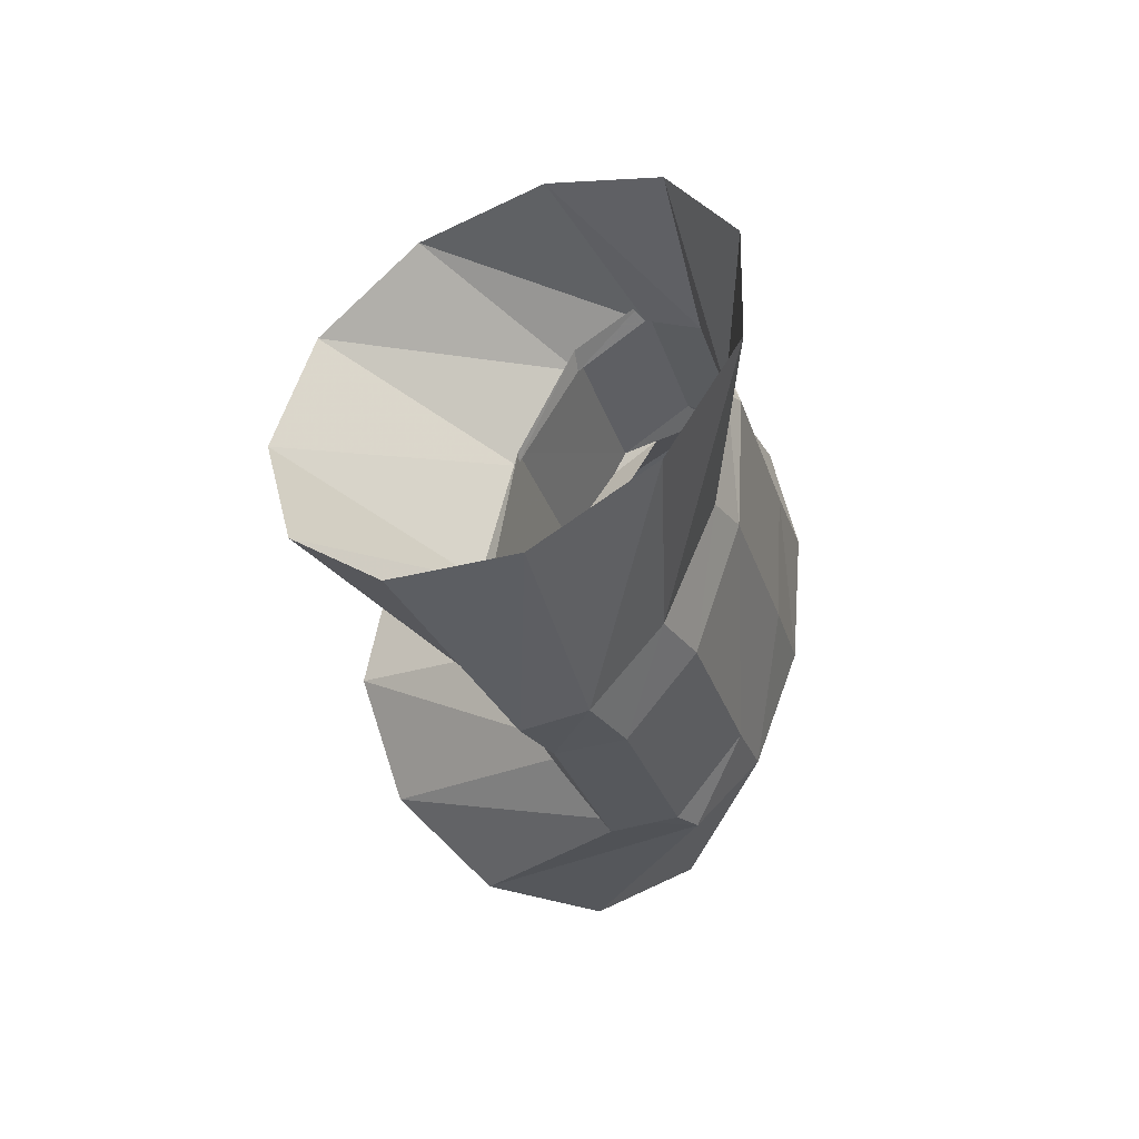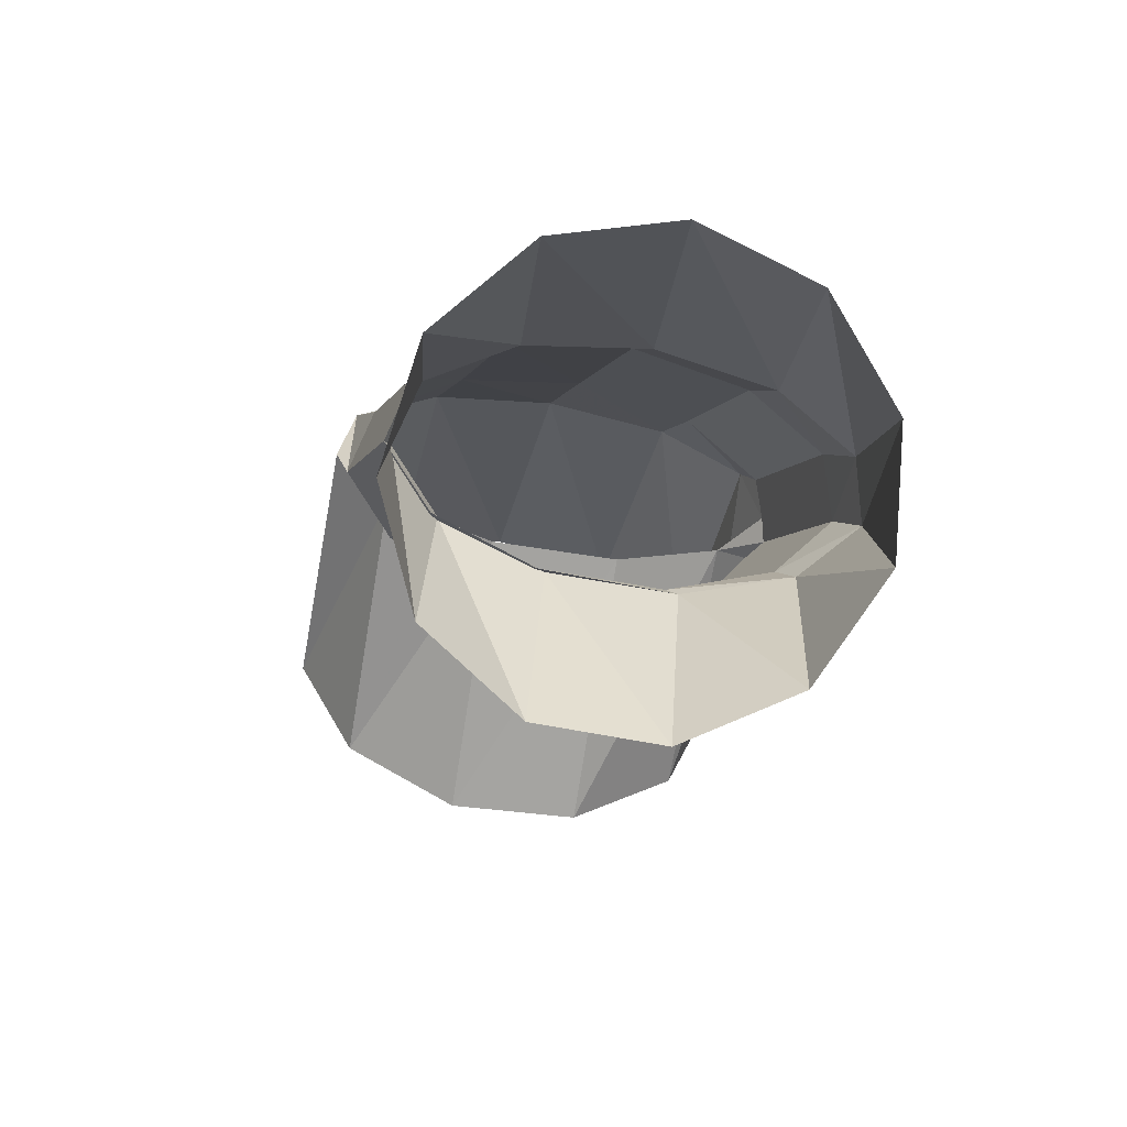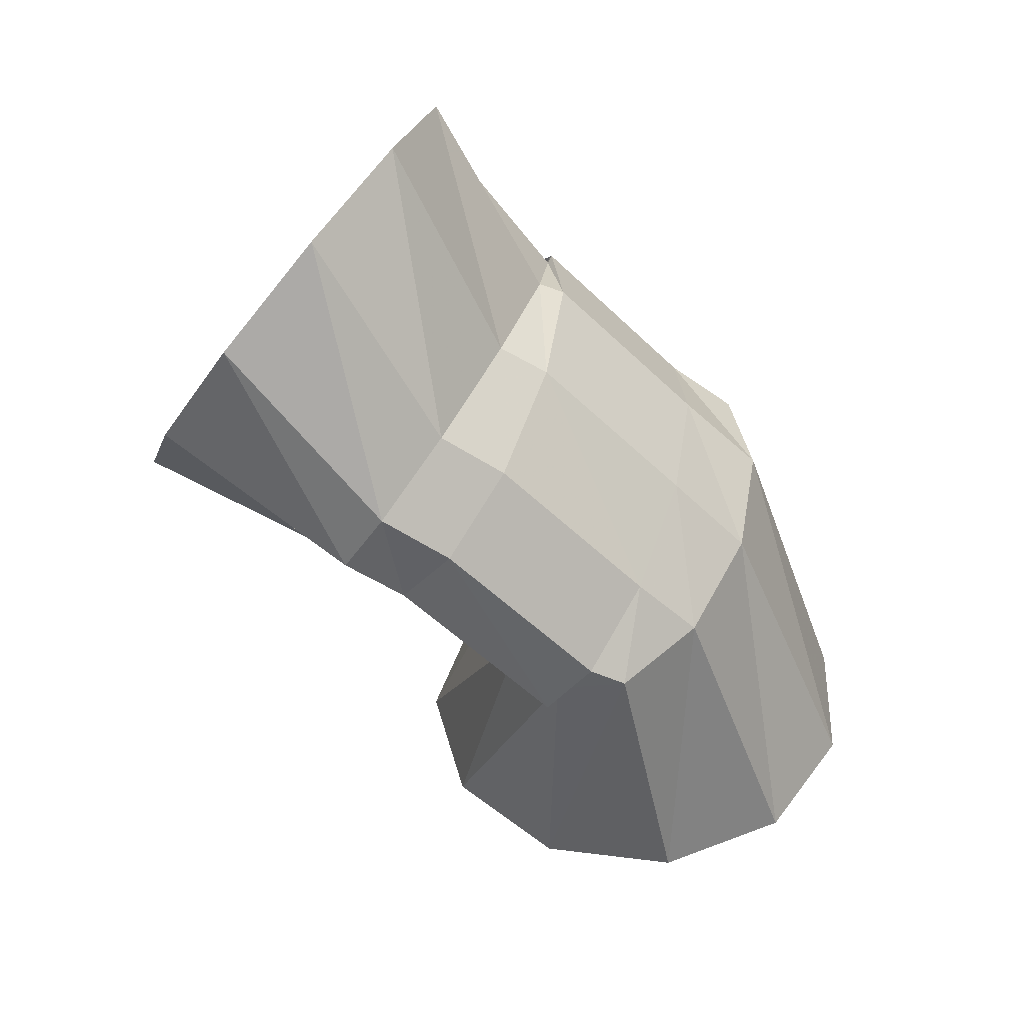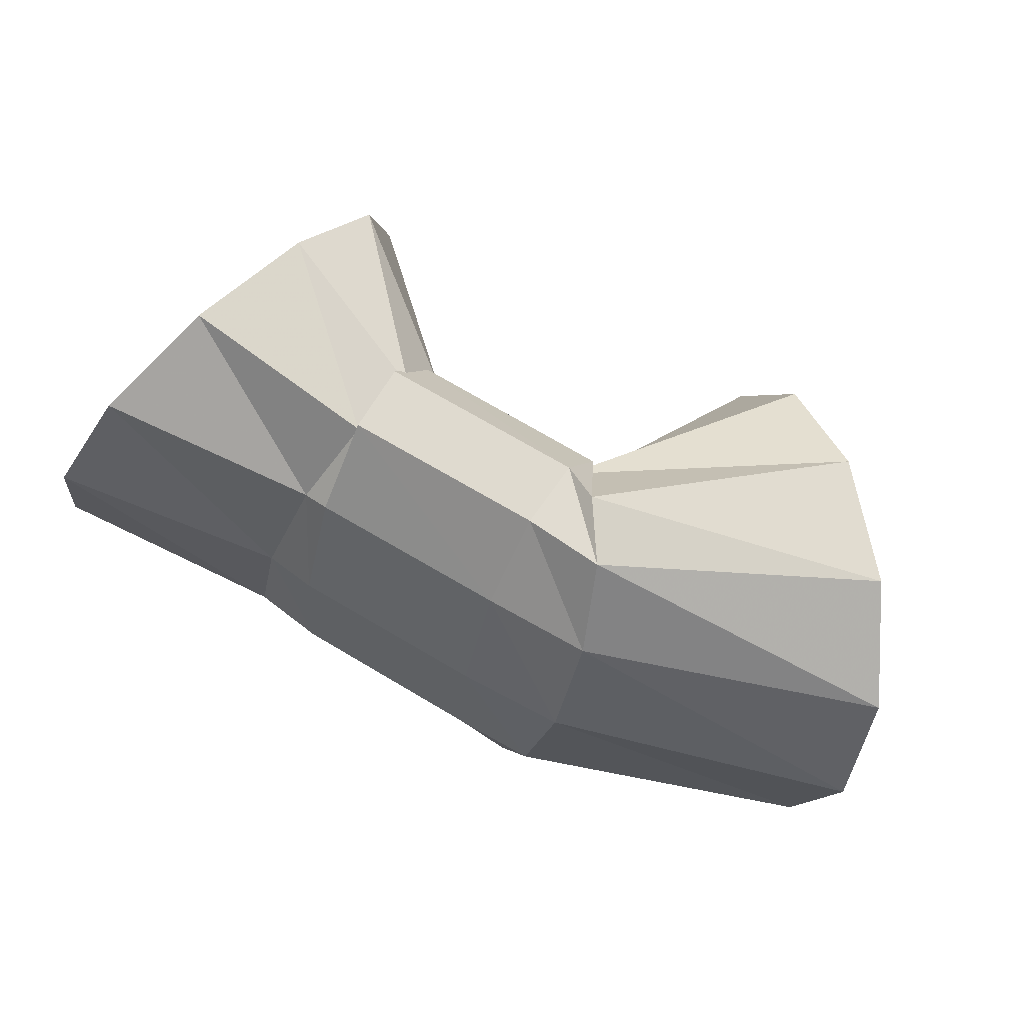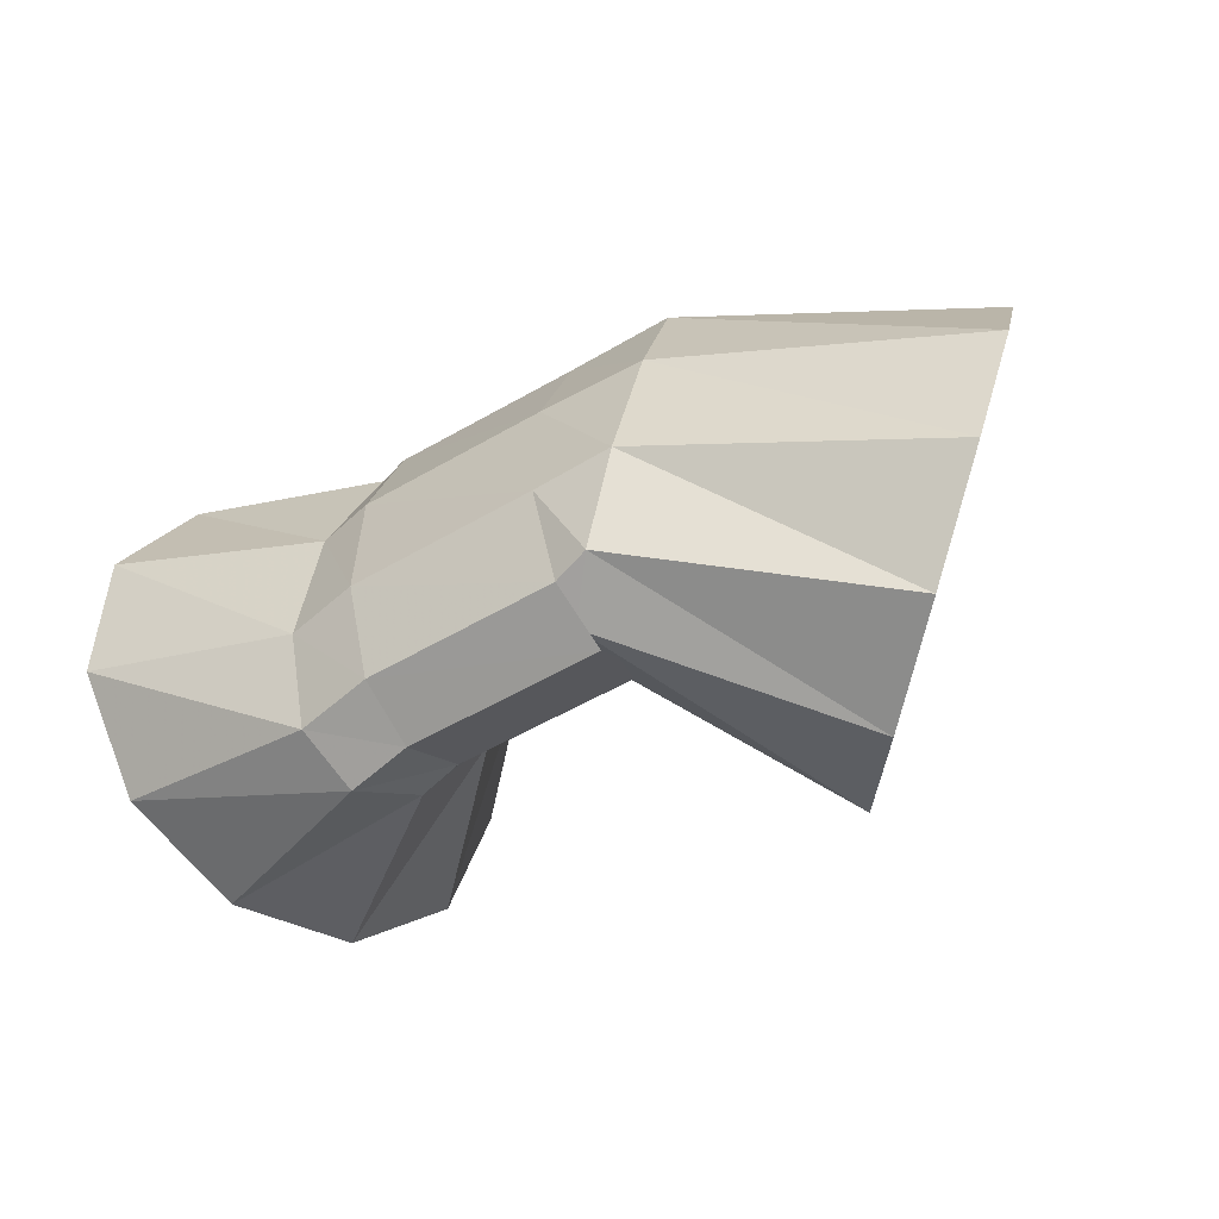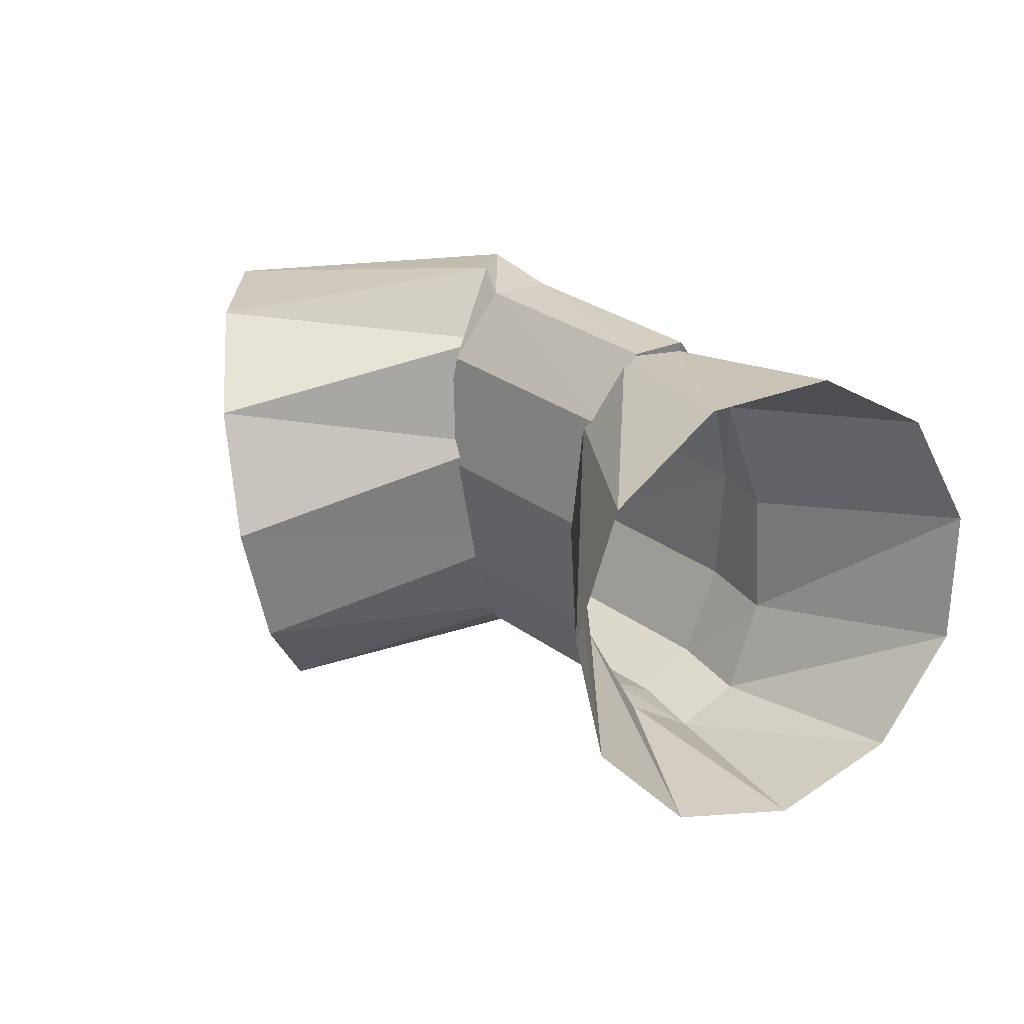
<metadata>
{"format":"obj","ext":"obj","renderer":"f3d","projection":"perspective","resolution":1024,"background":"white","views":[{"elev":-12.3,"azim":106.0,"up":"+Z"},{"elev":-5.8,"azim":60.5,"up":"+Y"},{"elev":-35.7,"azim":137.2,"up":"+Z"},{"elev":43.7,"azim":-152.4,"up":"+Z"},{"elev":-73.8,"azim":-148.7,"up":"+Z"},{"elev":52.1,"azim":43.4,"up":"+Z"}]}
</metadata>
<code>
g tube1
v 161.5 165.4 167.6
v 162.5 164.2 165.3
v 162.7 161.8 163.8
v 162.2 159.1 163.6
v 161 156.8 164.7
v 159.6 155.7 166.9
v 158.3 156.2 169.4
v 157.7 158 171.4
v 157.9 160.7 172.3
v 158.8 163.3 171.8
v 160.1 165.1 170.1
v 161.5 165.4 167.6
v 157.2 163.9 165.8
v 158.1 163.1 163.3
v 158.5 161.8 161.7
v 158.3 160.4 161.4
v 157.5 159.3 162.6
v 156.4 158.9 164.8
v 155.3 159.4 167.3
v 154.6 160.5 169.5
v 154.5 161.9 170.4
v 155 163.2 170
v 156 163.9 168.3
v 157.2 163.9 165.8
v 156 164.1 165.6
v 156.6 163.4 163.1
v 156.9 162.1 161.4
v 156.9 160.6 161.2
v 156.6 159.5 162.5
v 156.1 159.1 164.8
v 155.5 159.4 167.6
v 155 160.5 169.8
v 154.8 161.9 170.8
v 155 163.2 170.2
v 155.4 164.1 168.3
v 156 164.1 165.6
v 152 164.1 164.6
v 152.6 163.3 162
v 152.8 162.1 160.4
v 152.8 160.6 160.1
v 152.4 159.5 161.4
v 151.8 159.1 163.8
v 151.2 159.4 166.5
v 150.8 160.5 168.7
v 150.7 161.9 169.7
v 150.9 163.2 169.2
v 151.4 164 167.3
v 152 164.1 164.6
v 149.8 164 164.1
v 150.9 163.4 161.7
v 152.1 162.3 160.3
v 153 161.2 160.3
v 153.3 160.3 161.8
v 153 160 164.2
v 152.1 160.3 166.9
v 151 161.2 168.9
v 149.9 162.4 169.6
v 149.2 163.4 168.8
v 149.2 164 166.8
v 149.8 164 164.1
v 143.9 161.4 162.3
v 145.3 160.6 160
v 147.2 158.9 158.9
v 149.1 156.8 159.4
v 150.4 155.1 161.2
v 150.6 154.3 163.9
v 149.6 154.6 166.6
v 147.9 155.9 168.3
v 145.8 157.8 168.6
v 144.2 159.8 167.4
v 143.5 161.1 165.1
v 143.9 161.4 162.3
f 1 2 14
f 14 13 1
f 2 3 15
f 15 14 2
f 3 4 16
f 16 15 3
f 4 5 17
f 17 16 4
f 5 6 18
f 18 17 5
f 6 7 19
f 19 18 6
f 7 8 20
f 20 19 7
f 8 9 21
f 21 20 8
f 9 10 22
f 22 21 9
f 10 11 23
f 23 22 10
f 11 12 24
f 24 23 11
f 13 14 26
f 26 25 13
f 14 15 27
f 27 26 14
f 15 16 28
f 28 27 15
f 16 17 29
f 29 28 16
f 17 18 30
f 30 29 17
f 18 19 31
f 31 30 18
f 19 20 32
f 32 31 19
f 20 21 33
f 33 32 20
f 21 22 34
f 34 33 21
f 22 23 35
f 35 34 22
f 23 24 36
f 36 35 23
f 25 26 38
f 38 37 25
f 26 27 39
f 39 38 26
f 27 28 40
f 40 39 27
f 28 29 41
f 41 40 28
f 29 30 42
f 42 41 29
f 30 31 43
f 43 42 30
f 31 32 44
f 44 43 31
f 32 33 45
f 45 44 32
f 33 34 46
f 46 45 33
f 34 35 47
f 47 46 34
f 35 36 48
f 48 47 35
f 37 38 50
f 50 49 37
f 38 39 51
f 51 50 38
f 39 40 52
f 52 51 39
f 40 41 53
f 53 52 40
f 41 42 54
f 54 53 41
f 42 43 55
f 55 54 42
f 43 44 56
f 56 55 43
f 44 45 57
f 57 56 44
f 45 46 58
f 58 57 45
f 46 47 59
f 59 58 46
f 47 48 60
f 60 59 47
f 49 50 62
f 62 61 49
f 50 51 63
f 63 62 50
f 51 52 64
f 64 63 51
f 52 53 65
f 65 64 52
f 53 54 66
f 66 65 53
f 54 55 67
f 67 66 54
f 55 56 68
f 68 67 55
f 56 57 69
f 69 68 56
f 57 58 70
f 70 69 57
f 58 59 71
f 71 70 58
f 59 60 72
f 72 71 59
g

</code>
